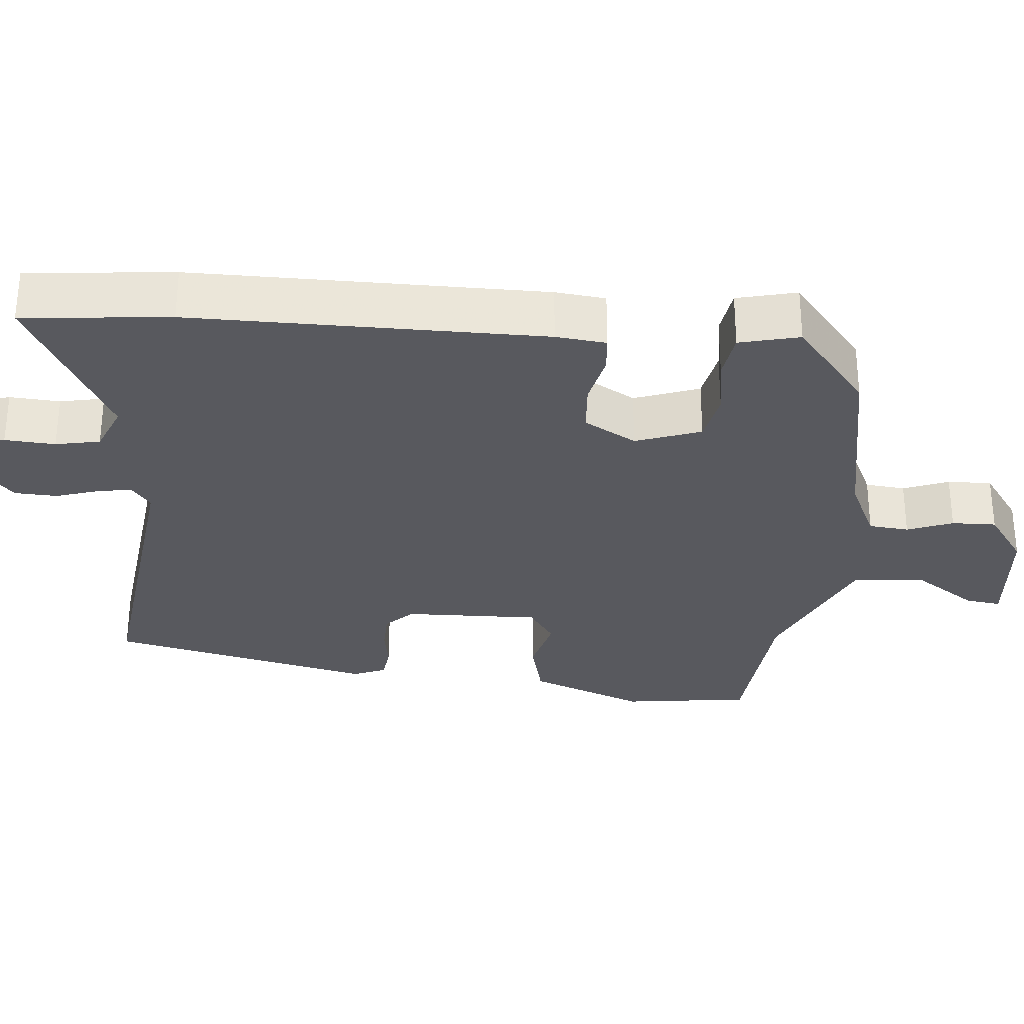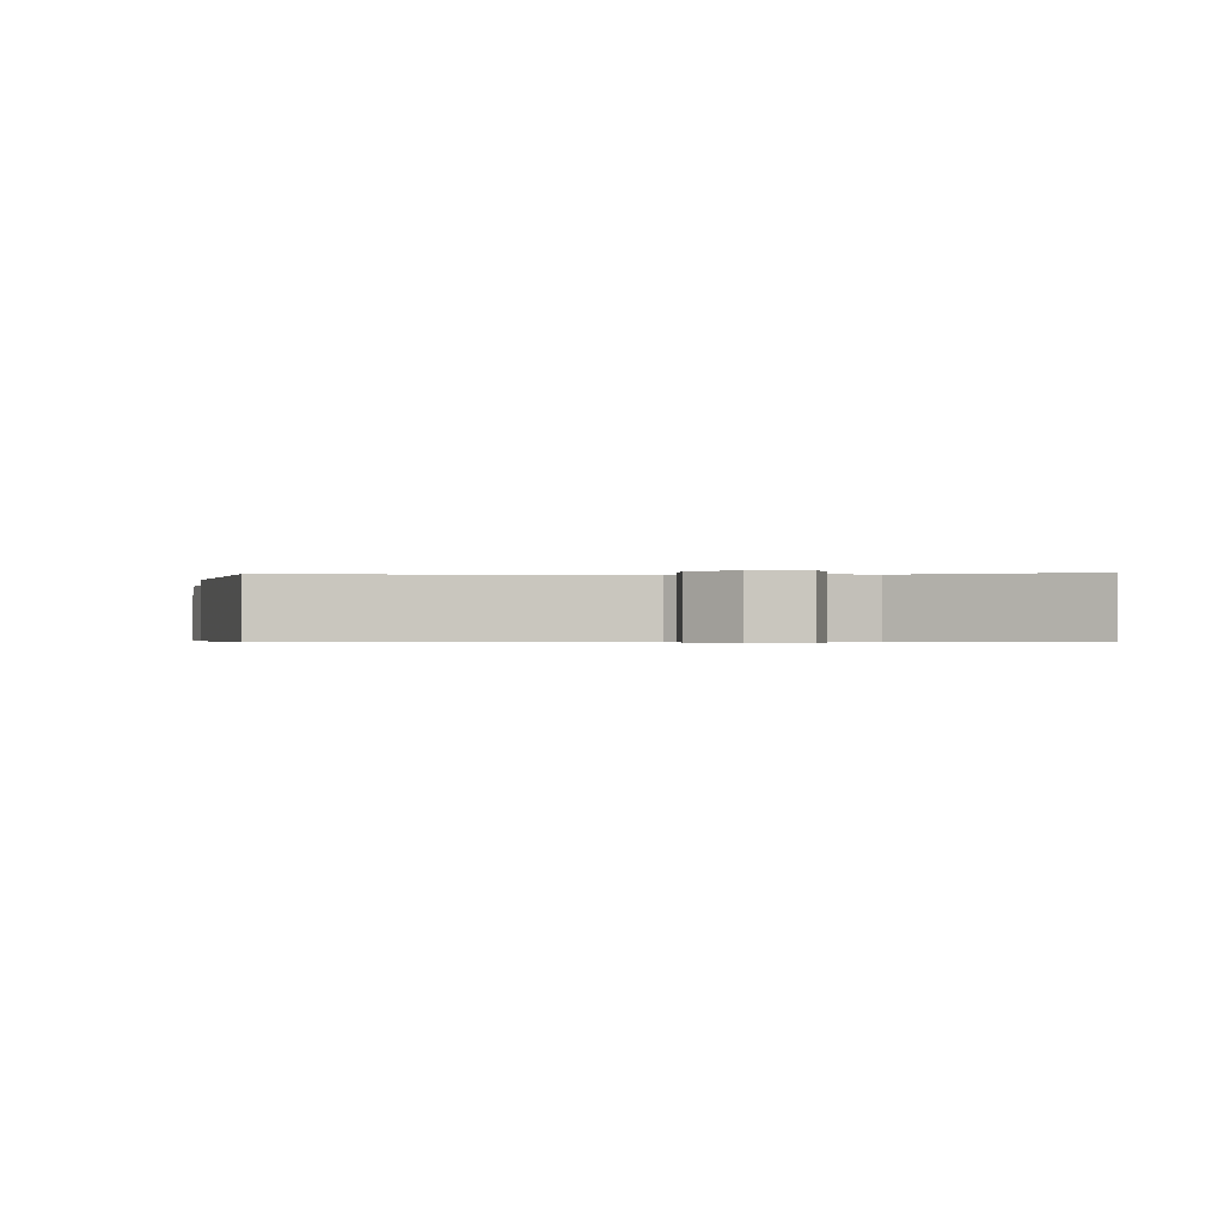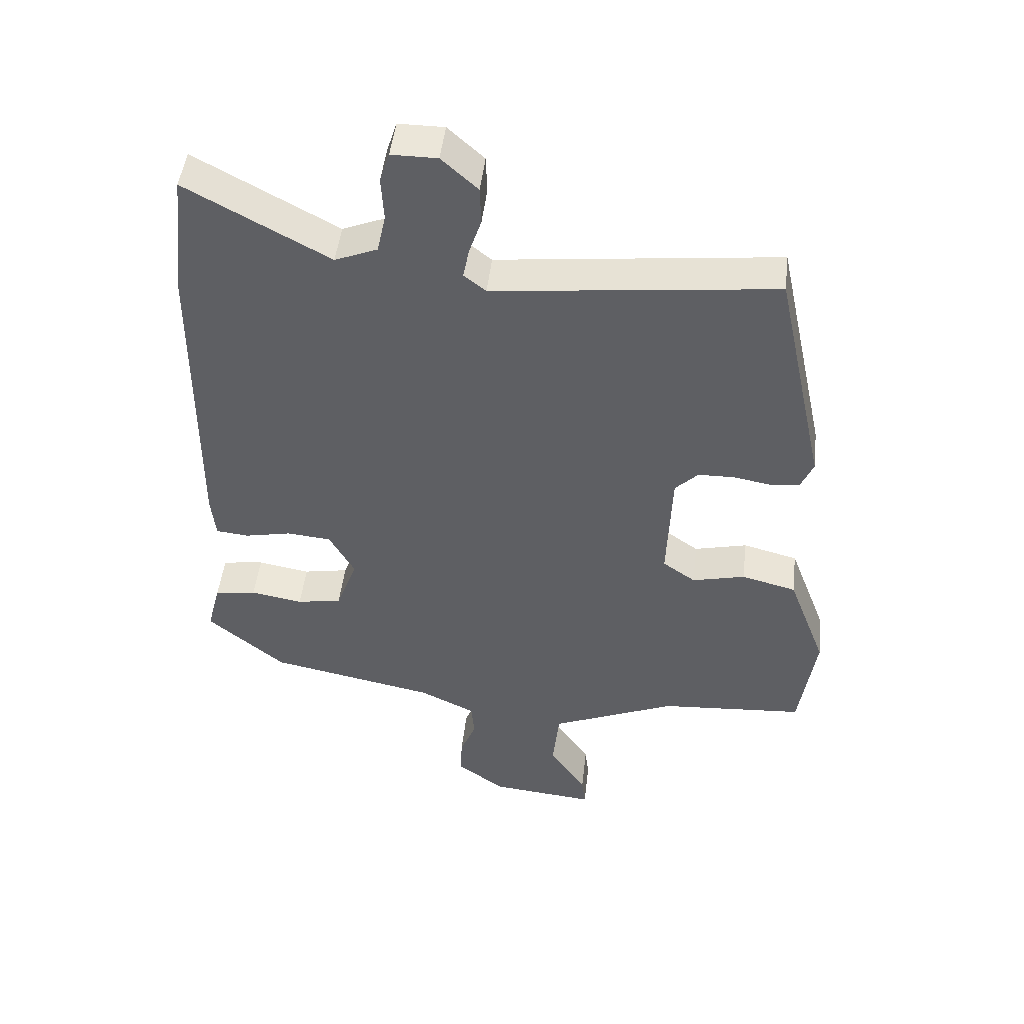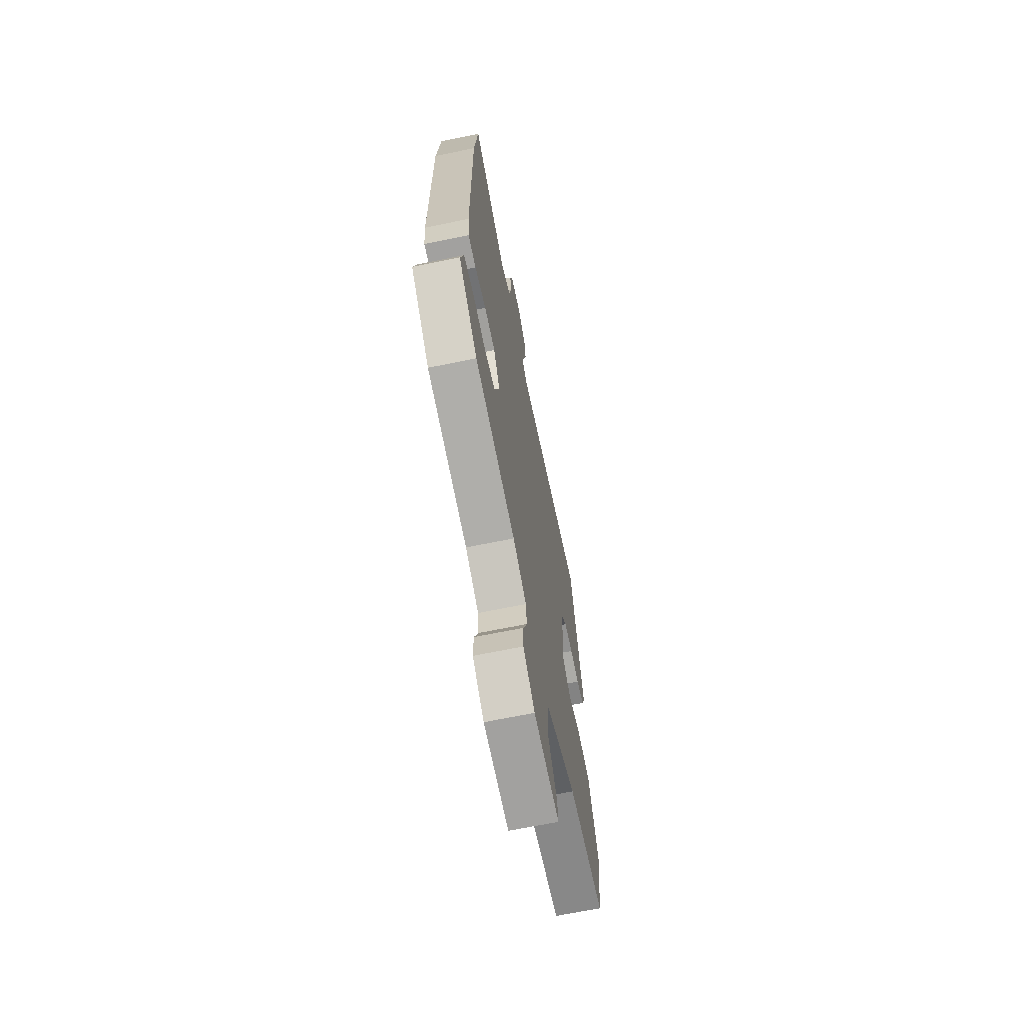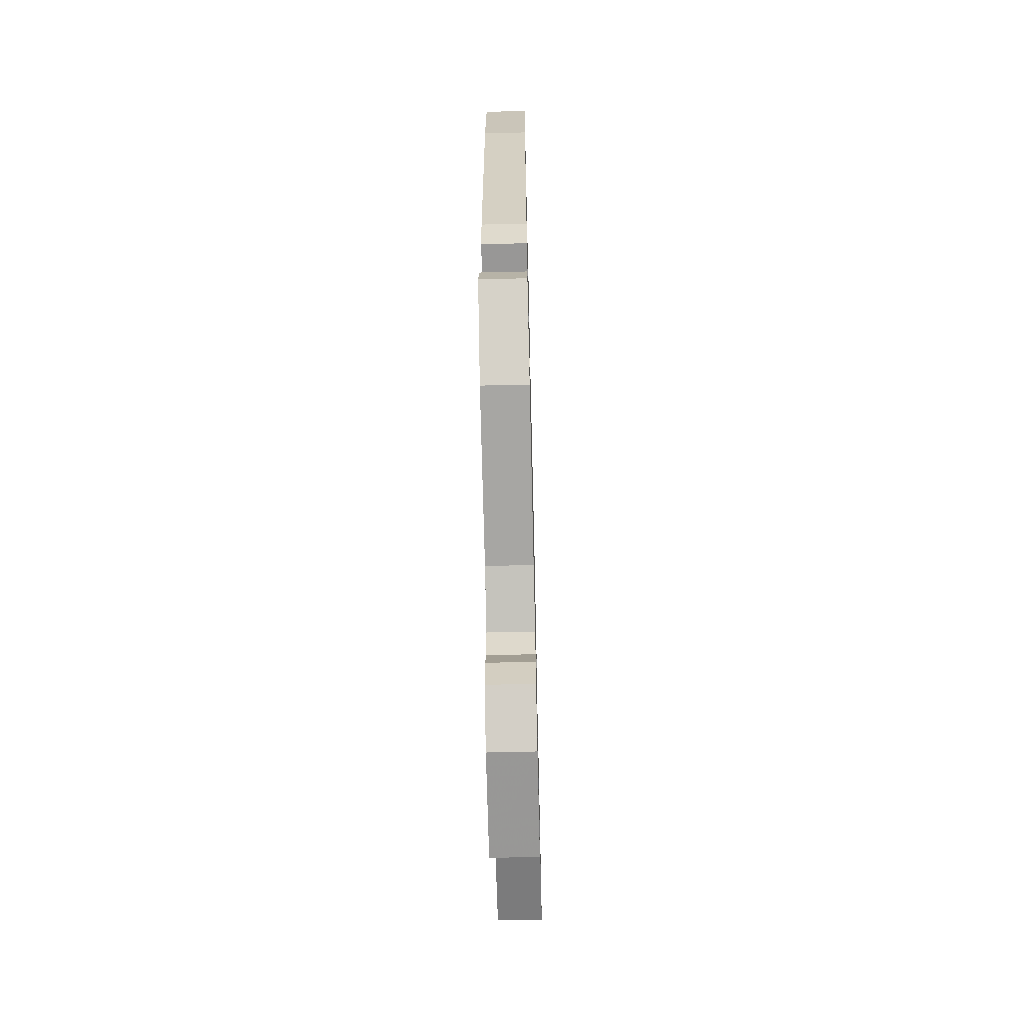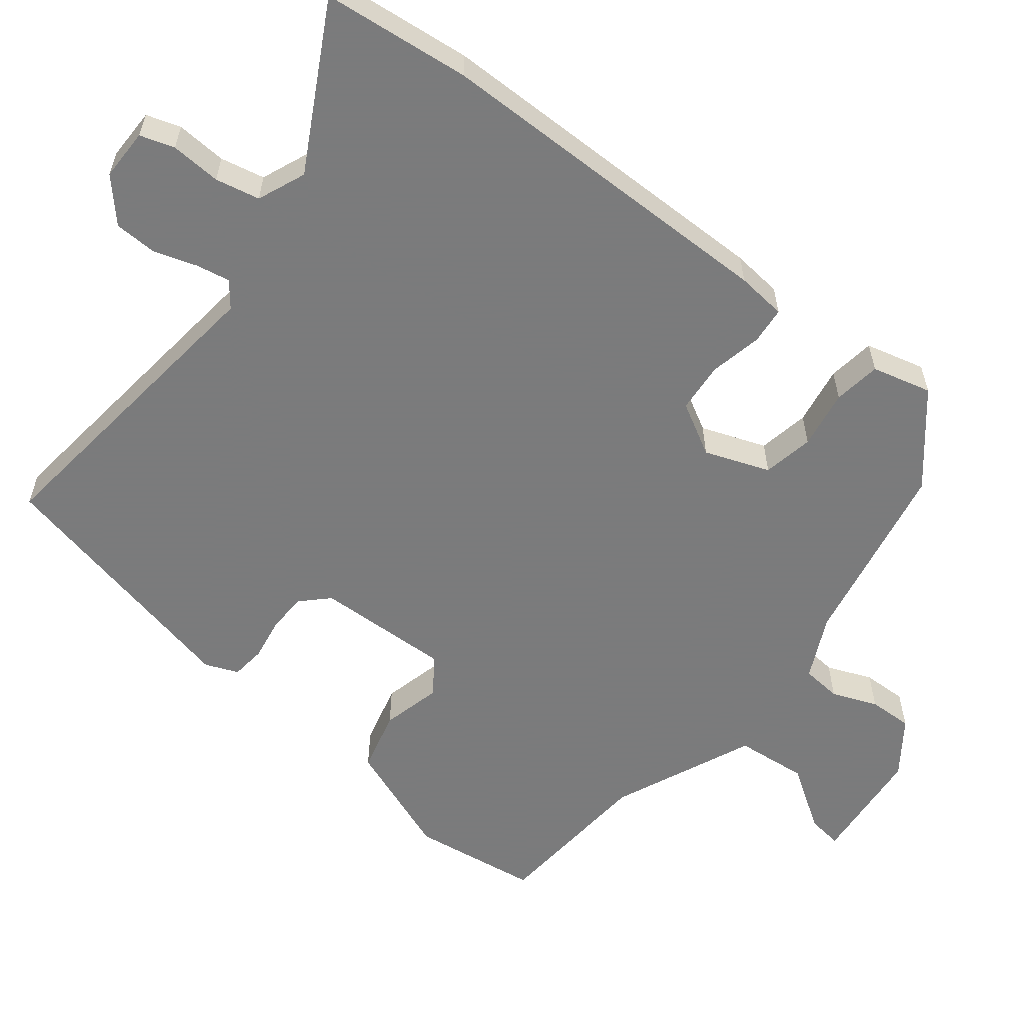
<metadata>
{"format":"obj","ext":"obj","renderer":"f3d","projection":"perspective","resolution":1024,"background":"white","views":[{"elev":-30.4,"azim":84.3,"up":"+Y"},{"elev":-0.4,"azim":-2.2,"up":"+Y"},{"elev":48.0,"azim":-173.4,"up":"+Z"},{"elev":-66.9,"azim":101.7,"up":"+Z"},{"elev":-62.8,"azim":91.4,"up":"+Z"},{"elev":-58.4,"azim":51.6,"up":"+Y"}]}
</metadata>
<code>
v -0.506 0.07 -0.479
v -0.531 0.07 -0.304
v -0.471 0.07 -0.145
v -0.386 0.07 -0.123
v -0.304 0.07 -0.143
v -0.253 0.07 -0.107
v -0.26 0.07 0.079
v -0.296 0.07 0.115
v -0.351 0.07 0.116
v -0.409 0.07 0.106
v -0.456 0.07 0.111
v -0.475 0.07 0.156
v -0.396 0.07 0.52
v 0.04 0.07 0.471
v 0.074 0.07 0.498
v 0.065 0.07 0.545
v 0.046 0.07 0.603
v 0.048 0.07 0.662
v 0.104 0.07 0.713
v 0.175 0.07 0.713
v 0.19 0.07 0.666
v 0.186 0.07 0.597
v 0.199 0.07 0.536
v 0.265 0.07 0.509
v 0.486 0.07 0.63
v 0.508 0.07 0.428
v 0.512 0.07 -0.055
v 0.505 0.07 -0.124
v 0.454 0.07 -0.129
v 0.382 0.07 -0.114
v 0.313 0.07 -0.12
v 0.273 0.07 -0.192
v 0.306 0.07 -0.281
v 0.376 0.07 -0.294
v 0.457 0.07 -0.28
v 0.522 0.07 -0.289
v 0.543 0.07 -0.371
v 0.423 0.07 -0.472
v 0.163 0.07 -0.524
v 0.077 0.07 -0.566
v 0.072 0.07 -0.621
v 0.097 0.07 -0.683
v 0.099 0.07 -0.744
v 0.025 0.07 -0.798
v -0.138 0.07 -0.814
v -0.132 0.07 -0.766
v -0.075 0.07 -0.679
v -0.085 0.07 -0.58
v -0.28 0.07 -0.496
v -0.506 0 -0.479
v -0.531 0 -0.304
v -0.471 0 -0.145
v -0.386 0 -0.123
v -0.304 0 -0.143
v -0.253 0 -0.107
v -0.26 0 0.079
v -0.296 0 0.115
v -0.351 0 0.116
v -0.409 0 0.106
v -0.456 0 0.111
v -0.475 0 0.156
v -0.396 0 0.52
v 0.04 0 0.471
v 0.074 0 0.498
v 0.065 0 0.545
v 0.046 0 0.603
v 0.048 0 0.662
v 0.104 0 0.713
v 0.175 0 0.713
v 0.19 0 0.666
v 0.186 0 0.597
v 0.199 0 0.536
v 0.265 0 0.509
v 0.486 0 0.63
v 0.508 0 0.428
v 0.512 0 -0.055
v 0.505 0 -0.124
v 0.454 0 -0.129
v 0.382 0 -0.114
v 0.313 0 -0.12
v 0.273 0 -0.192
v 0.306 0 -0.281
v 0.376 0 -0.294
v 0.457 0 -0.28
v 0.522 0 -0.289
v 0.543 0 -0.371
v 0.423 0 -0.472
v 0.163 0 -0.524
v 0.077 0 -0.566
v 0.072 0 -0.621
v 0.097 0 -0.683
v 0.099 0 -0.744
v 0.025 0 -0.798
v -0.138 0 -0.814
v -0.132 0 -0.766
v -0.075 0 -0.679
v -0.085 0 -0.58
v -0.28 0 -0.496
f 44 45 46 47
f 44 47 48
f 41 42 43 44
f 40 41 44 48
f 39 40 48 49
f 34 35 36 37
f 33 34 37 38
f 27 28 29 30
f 27 30 31
f 24 25 26 27
f 23 24 27 31
f 22 23 31 32
f 20 21 22
f 19 20 22
f 16 17 18 19
f 15 16 19 22
f 11 12 13 14
f 9 10 11 14
f 8 9 14 15
f 7 8 15 22
f 2 3 4 5
f 2 5 6
f 1 2 6
f 49 1 6
f 33 38 39 49
f 32 33 49 6
f 6 7 22 32
f 96 95 94 93
f 97 96 93
f 93 92 91 90
f 97 93 90 89
f 98 97 89 88
f 86 85 84 83
f 87 86 83 82
f 79 78 77 76
f 80 79 76
f 76 75 74 73
f 80 76 73 72
f 81 80 72 71
f 71 70 69
f 71 69 68
f 68 67 66 65
f 71 68 65 64
f 63 62 61 60
f 63 60 59 58
f 64 63 58 57
f 71 64 57 56
f 54 53 52 51
f 55 54 51
f 55 51 50
f 55 50 98
f 98 88 87 82
f 55 98 82 81
f 81 71 56 55
f 1 50 51 2
f 2 51 52 3
f 3 52 53 4
f 4 53 54 5
f 5 54 55 6
f 6 55 56 7
f 7 56 57 8
f 8 57 58 9
f 9 58 59 10
f 10 59 60 11
f 11 60 61 12
f 12 61 62 13
f 13 62 63 14
f 14 63 64 15
f 15 64 65 16
f 16 65 66 17
f 17 66 67 18
f 18 67 68 19
f 19 68 69 20
f 20 69 70 21
f 21 70 71 22
f 22 71 72 23
f 23 72 73 24
f 24 73 74 25
f 25 74 75 26
f 26 75 76 27
f 27 76 77 28
f 28 77 78 29
f 29 78 79 30
f 30 79 80 31
f 31 80 81 32
f 32 81 82 33
f 33 82 83 34
f 34 83 84 35
f 35 84 85 36
f 36 85 86 37
f 37 86 87 38
f 38 87 88 39
f 39 88 89 40
f 40 89 90 41
f 41 90 91 42
f 42 91 92 43
f 43 92 93 44
f 44 93 94 45
f 45 94 95 46
f 46 95 96 47
f 47 96 97 48
f 48 97 98 49
f 49 98 50 1

</code>
